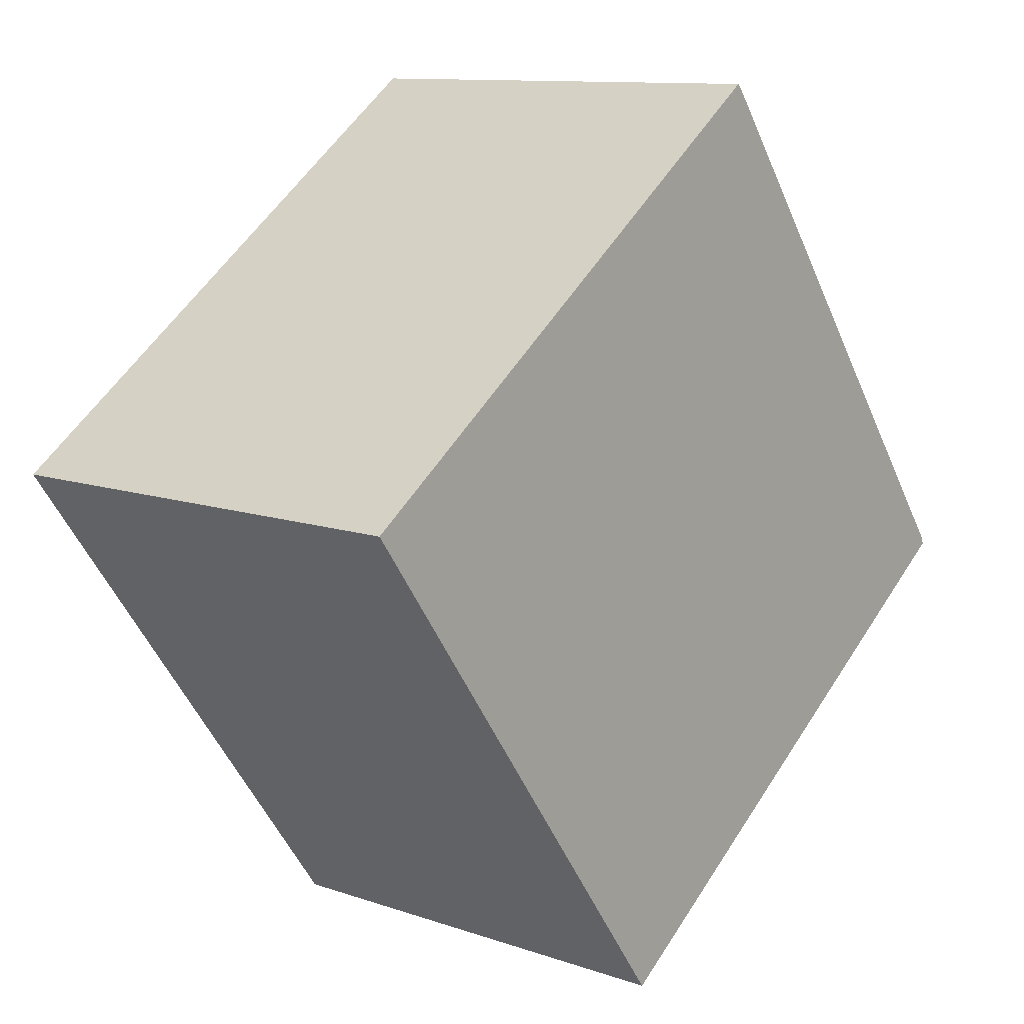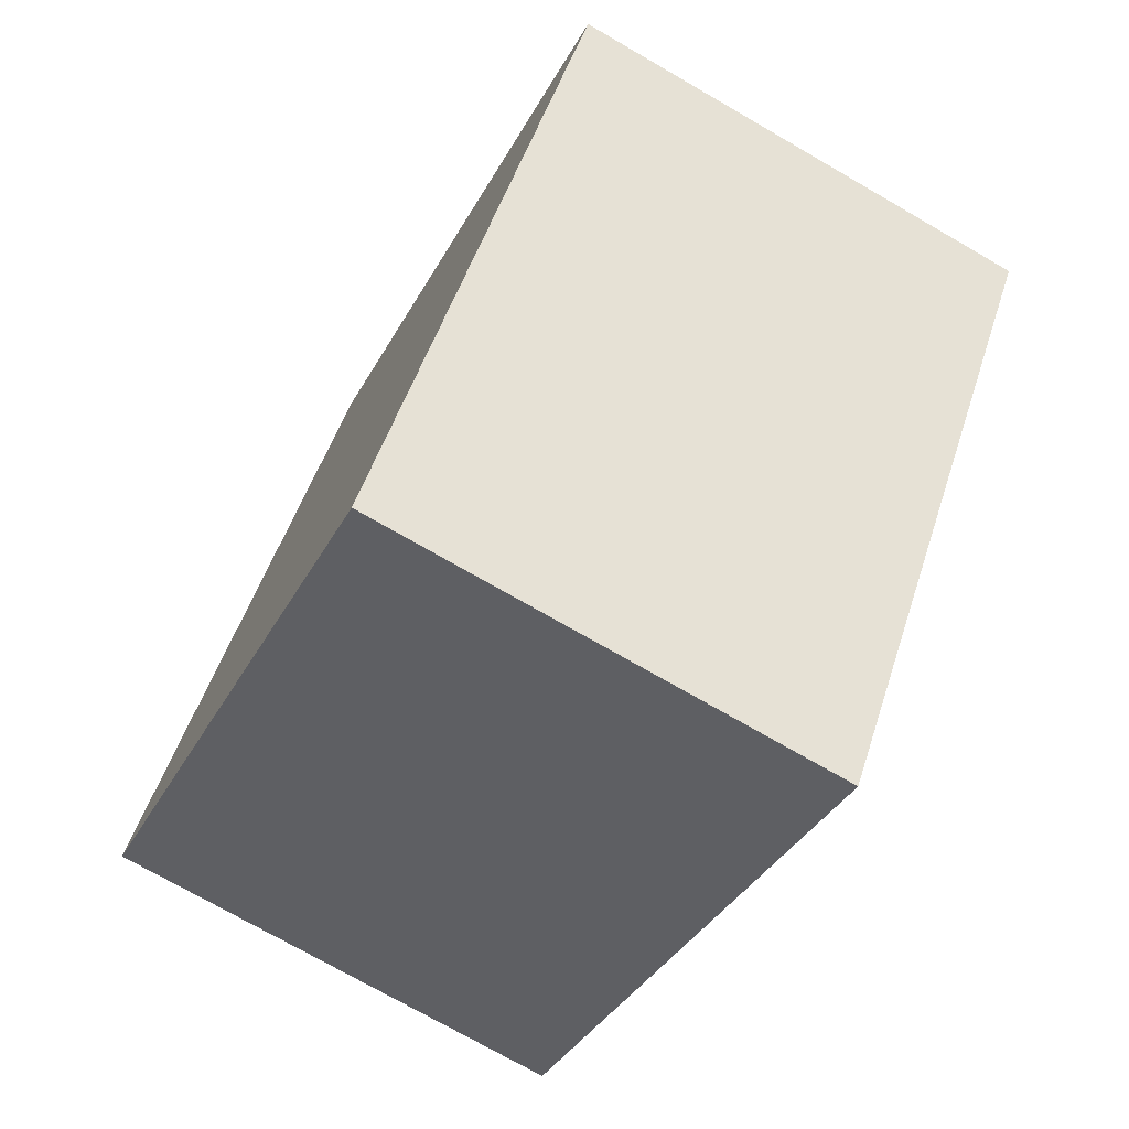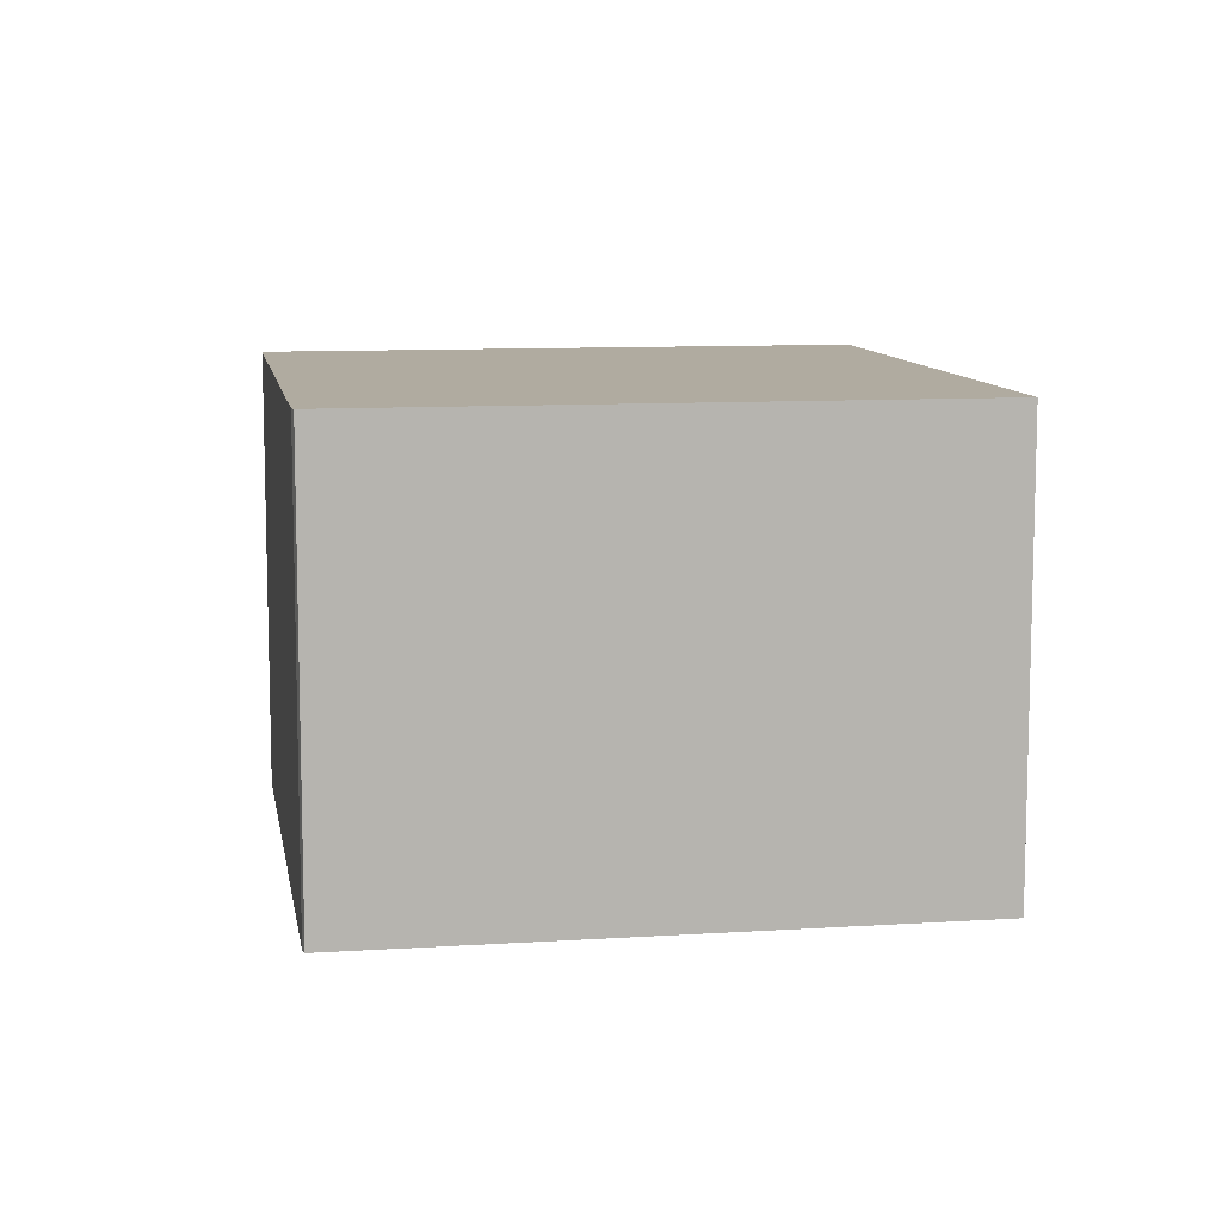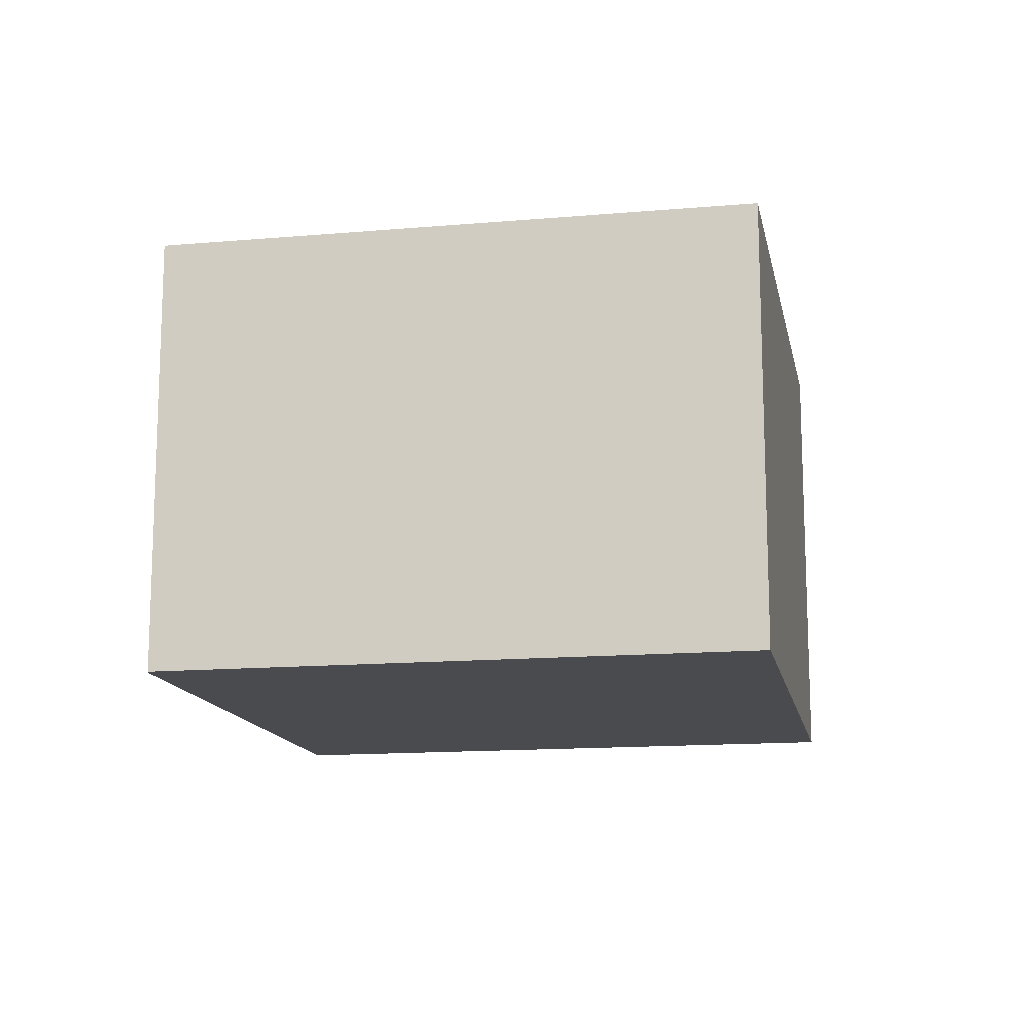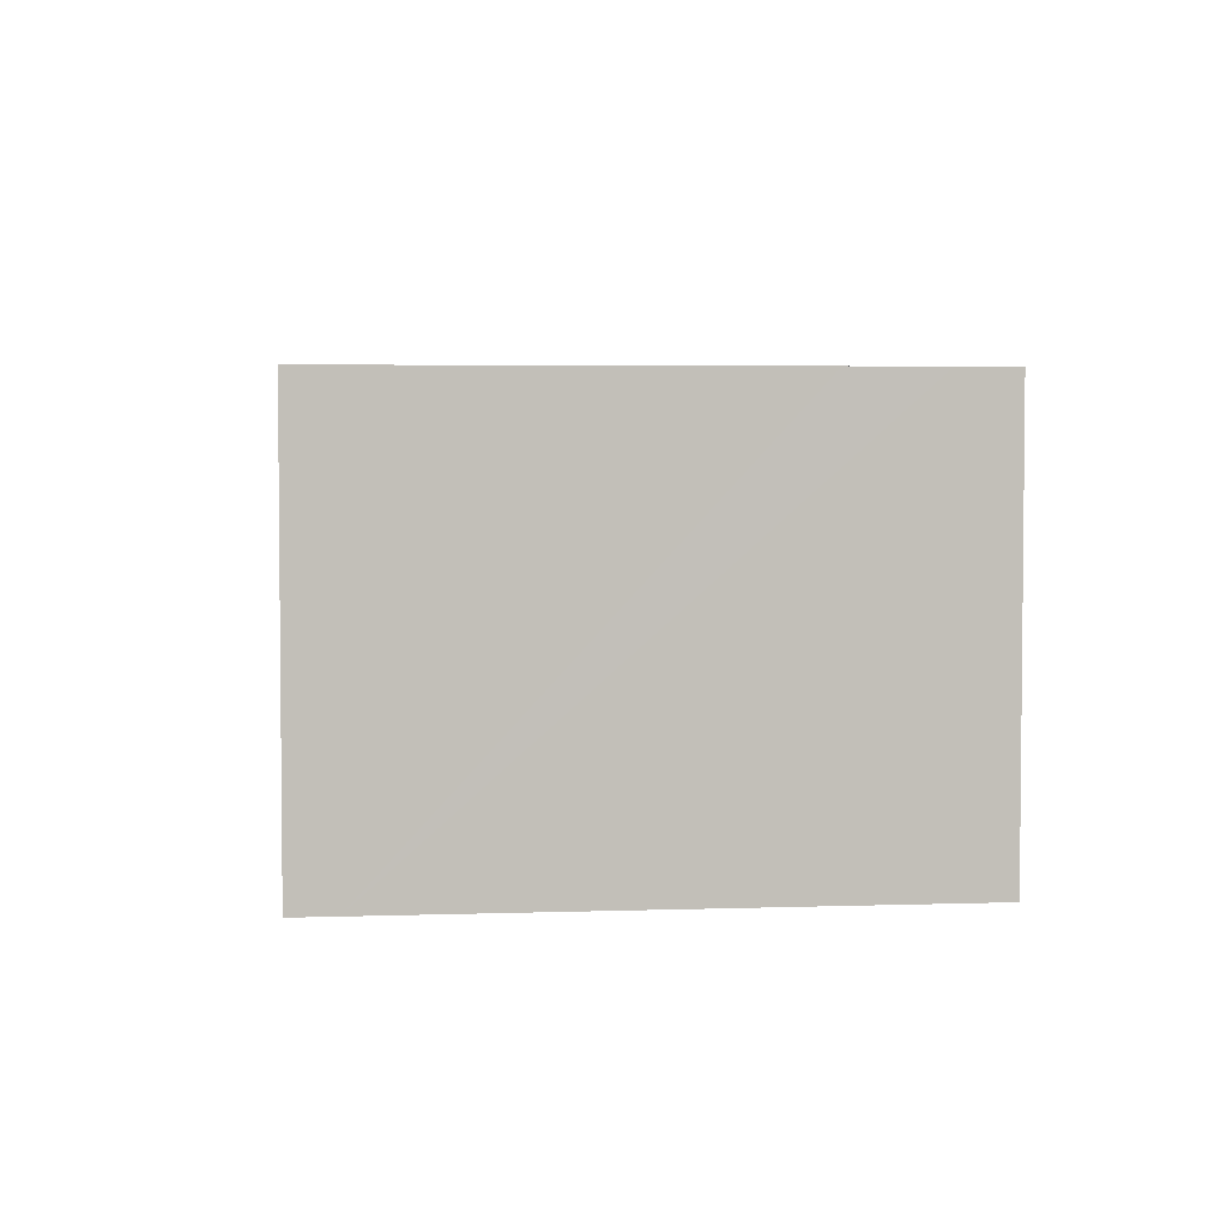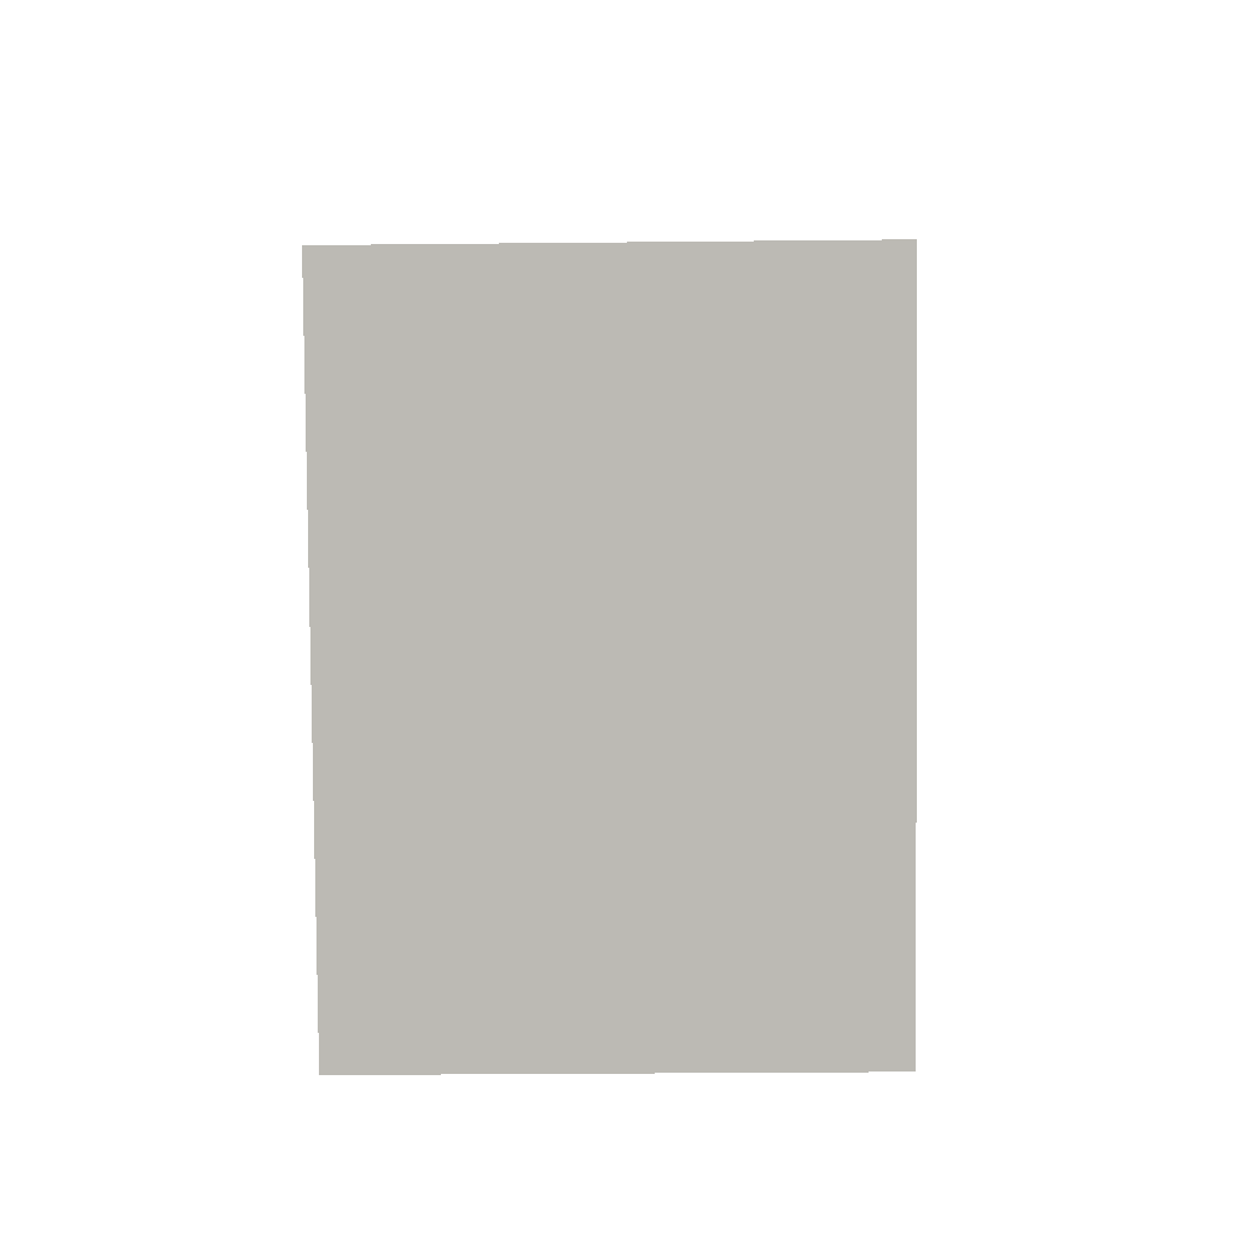
<metadata>
{"format":"obj","ext":"obj","renderer":"f3d","projection":"perspective","resolution":1024,"background":"white","views":[{"elev":11.0,"azim":-49.5,"up":"+Z"},{"elev":-73.7,"azim":-120.0,"up":"+Z"},{"elev":9.8,"azim":134.5,"up":"+Y"},{"elev":-14.0,"azim":155.1,"up":"+Y"},{"elev":4.0,"azim":-42.5,"up":"+Y"},{"elev":-29.5,"azim":-89.1,"up":"+Z"}]}
</metadata>
<code>
v  0 10.27 6.291e-16
v  11.8 10.27 -8.983
v  8.315 10.27 -11.51
v  0.857 10.27 0.619
v  2.612 10.27 1.887
v  8.554 10.27 6.179
v  14.22 10.27 -7.229
v  19.73 10.27 -3.238
v  10.31 10.27 7.445
v  11.42 10.27 8.247
v  11.56 10.27 8.081
v  19.65 10.27 -3.055
v  0 0 0
v  0.857 -3.79e-17 0.619
v  2.612 -1.155e-16 1.887
v  8.554 -3.784e-16 6.179
v  10.31 -4.559e-16 7.445
v  11.42 -5.05e-16 8.247
v  11.56 -4.948e-16 8.081
v  19.65 1.871e-16 -3.055
v  19.73 1.983e-16 -3.238
v  14.22 4.426e-16 -7.229
v  8.315 7.048e-16 -11.51
v  11.8 5.501e-16 -8.983
g defaultobject
f 1 2 3
f 2 1 4
f 2 4 5
f 2 5 6
f 2 6 7
f 7 6 8
f 8 6 9
f 8 9 10
f 8 10 11
f 8 11 12
f 13 4 1
f 4 13 5
f 5 13 6
f 6 13 14
f 6 14 9
f 9 14 15
f 9 15 10
f 10 15 16
f 10 16 17
f 10 17 18
f 18 11 10
f 11 18 19
f 19 12 11
f 12 19 20
f 20 8 12
f 8 20 21
f 21 7 8
f 7 21 2
f 2 21 3
f 3 21 22
f 3 22 23
f 23 22 24
f 23 1 3
f 1 23 13
f 24 13 23
f 13 24 14
f 14 24 15
f 15 24 16
f 16 24 22
f 16 22 21
f 16 21 17
f 17 21 18
f 18 21 20
f 18 20 19

</code>
